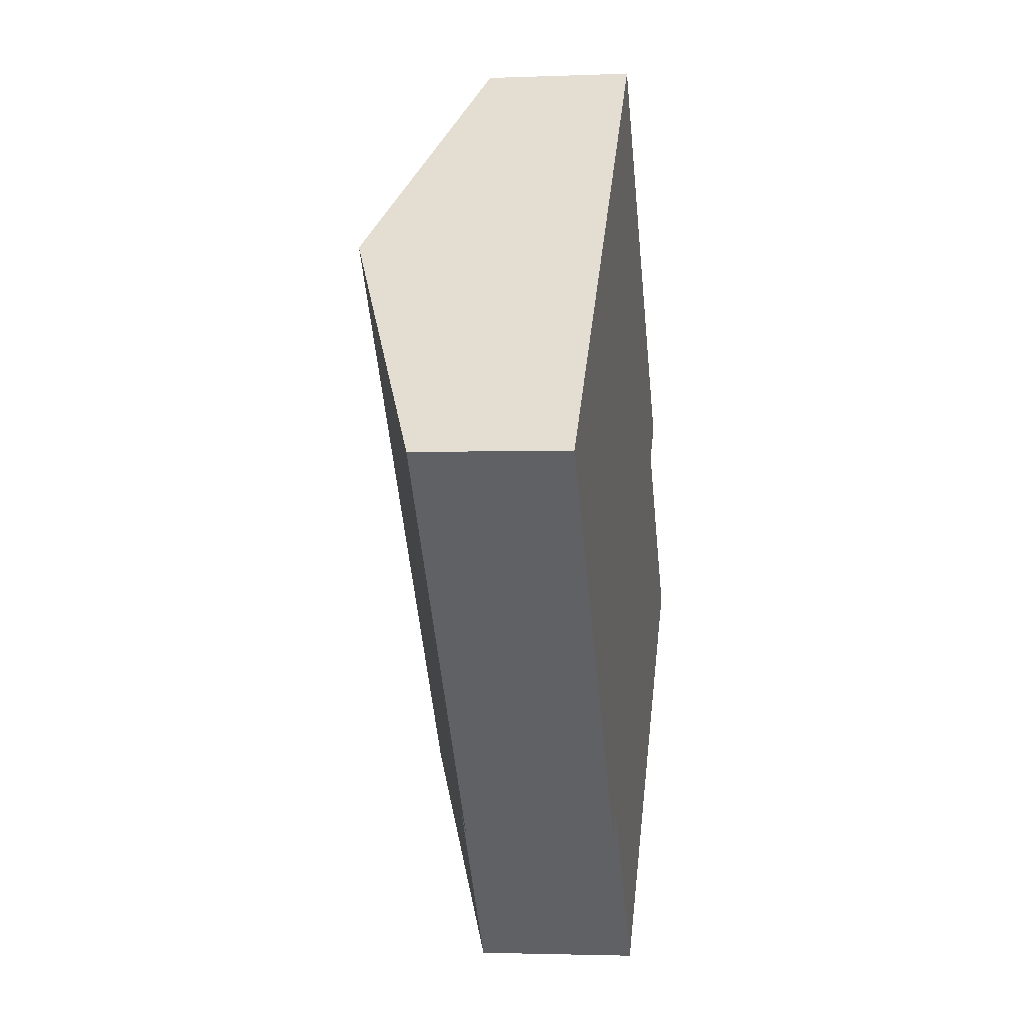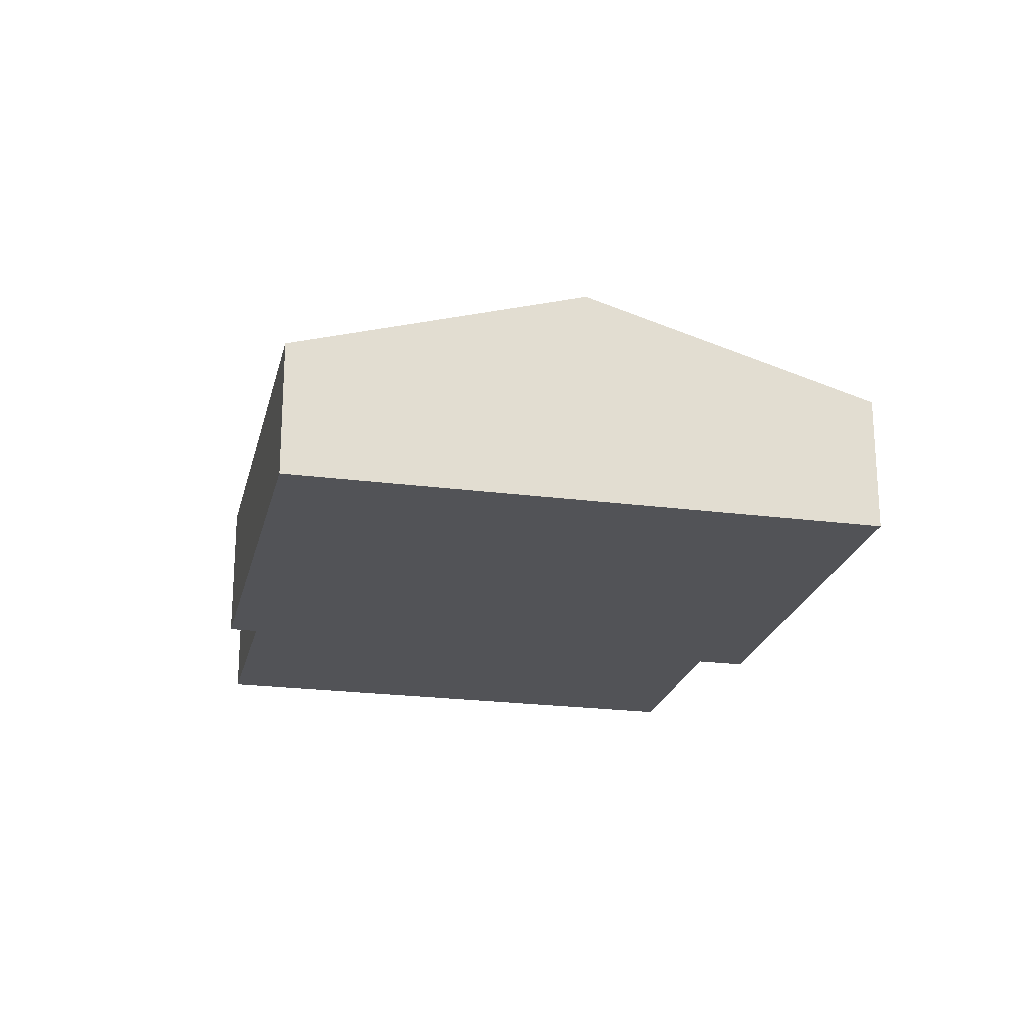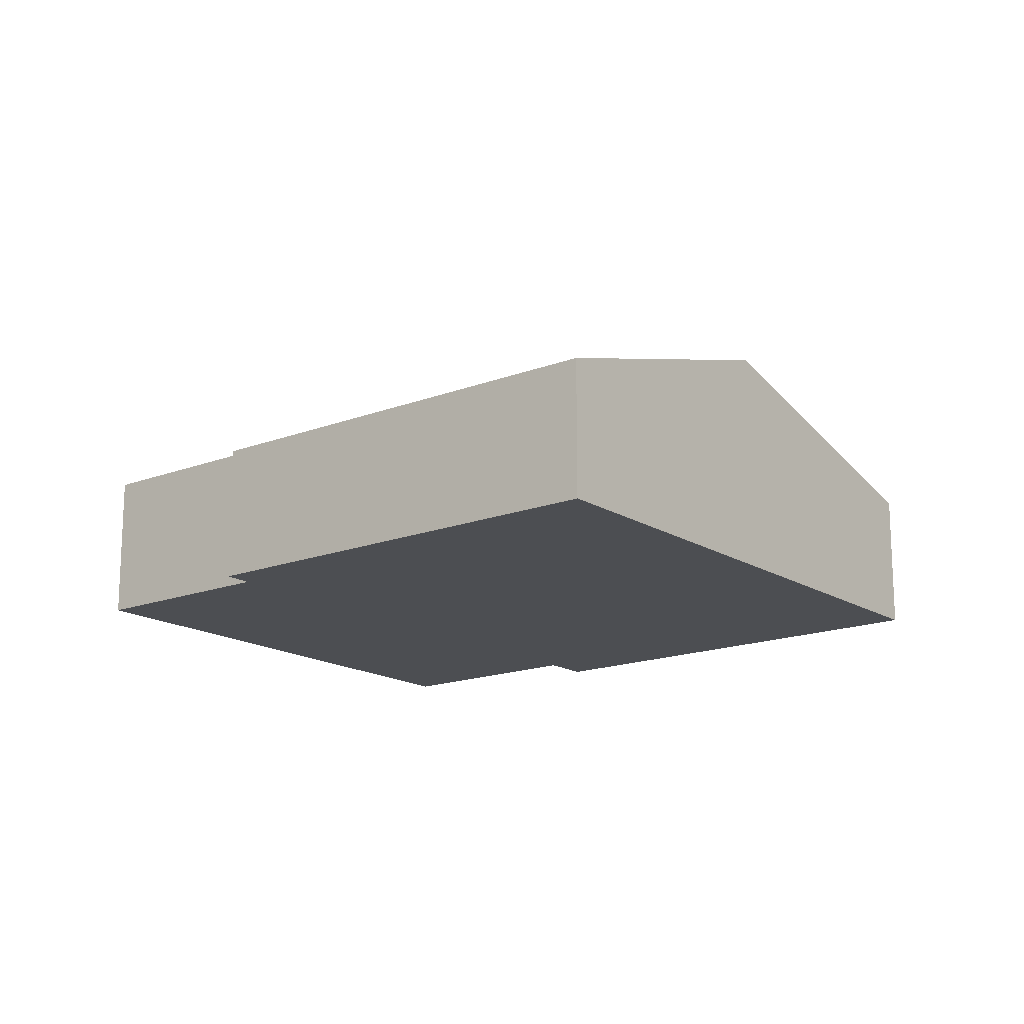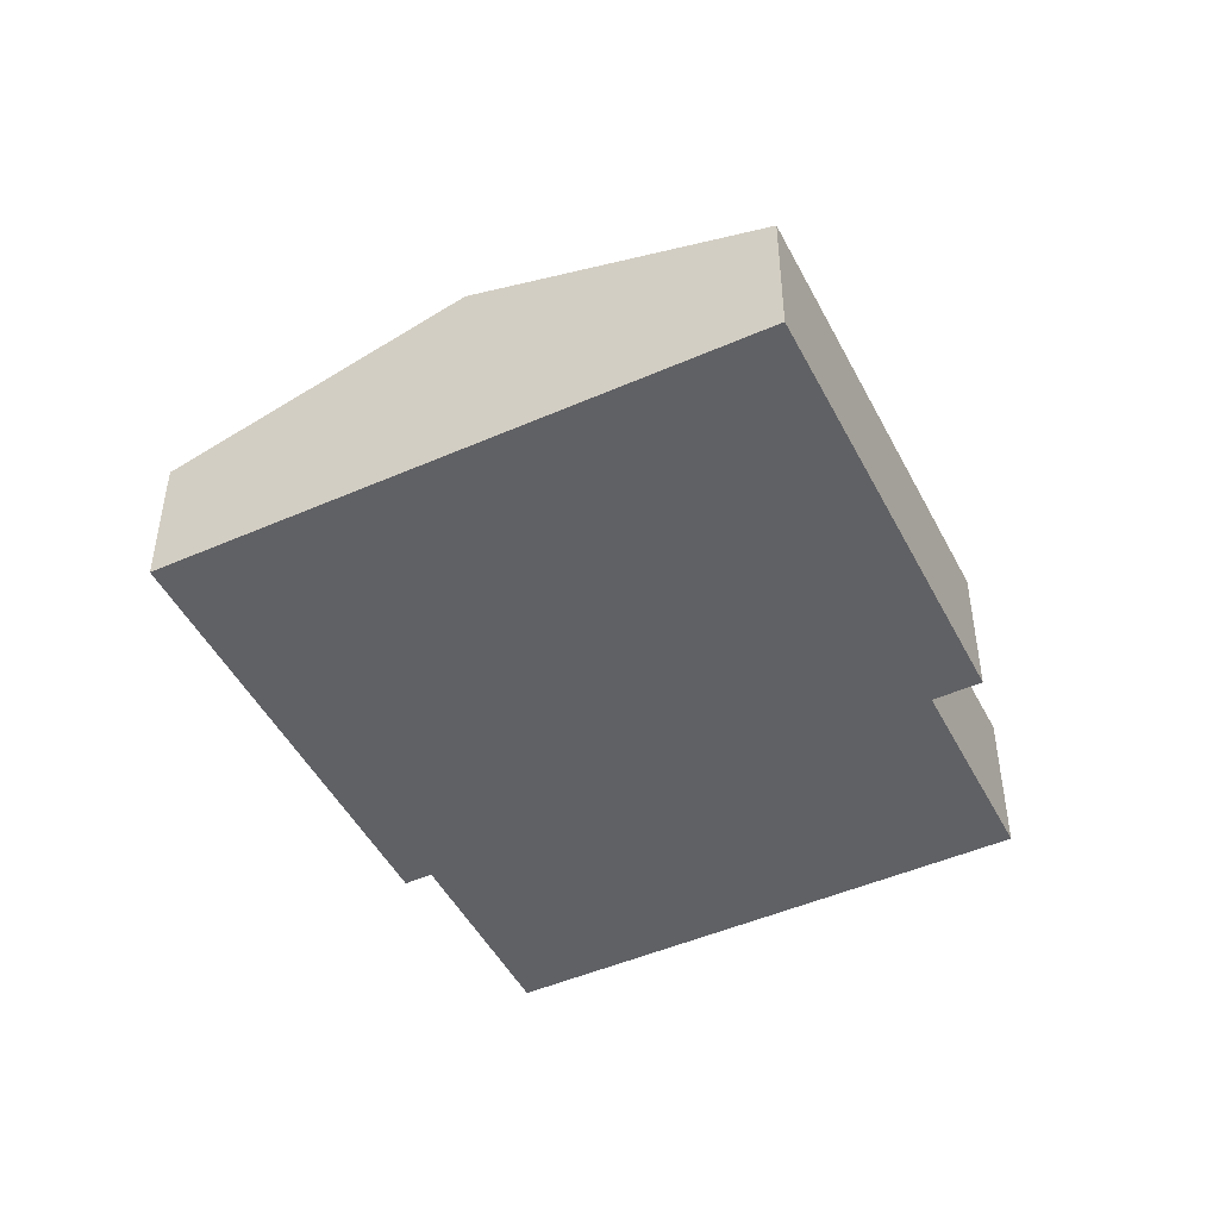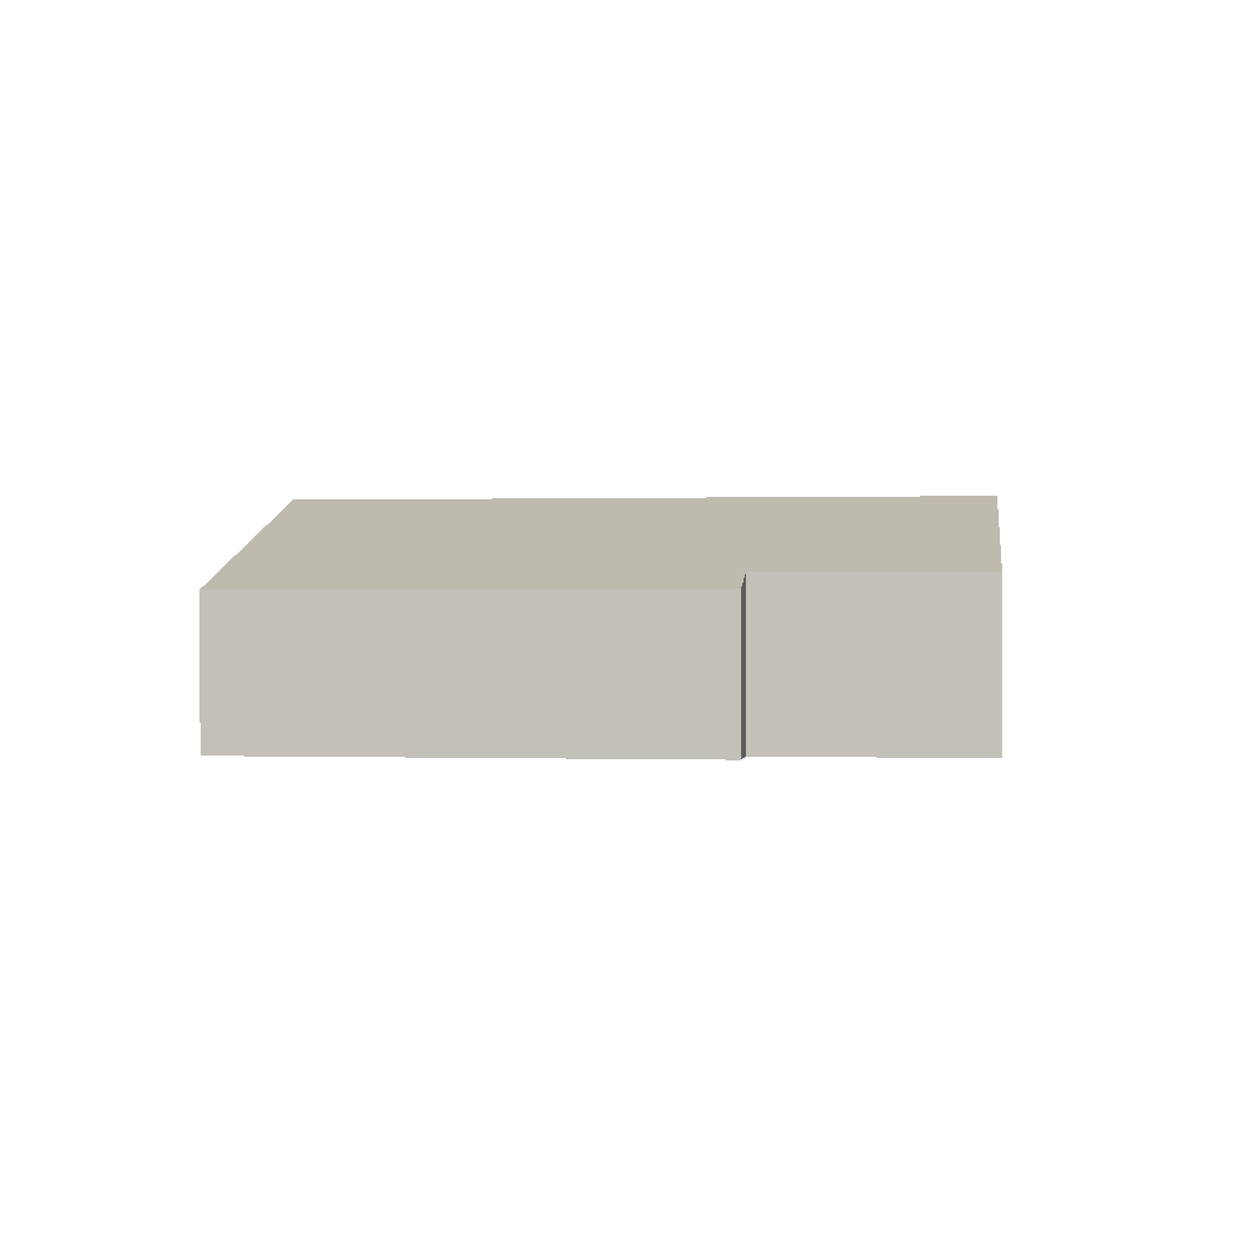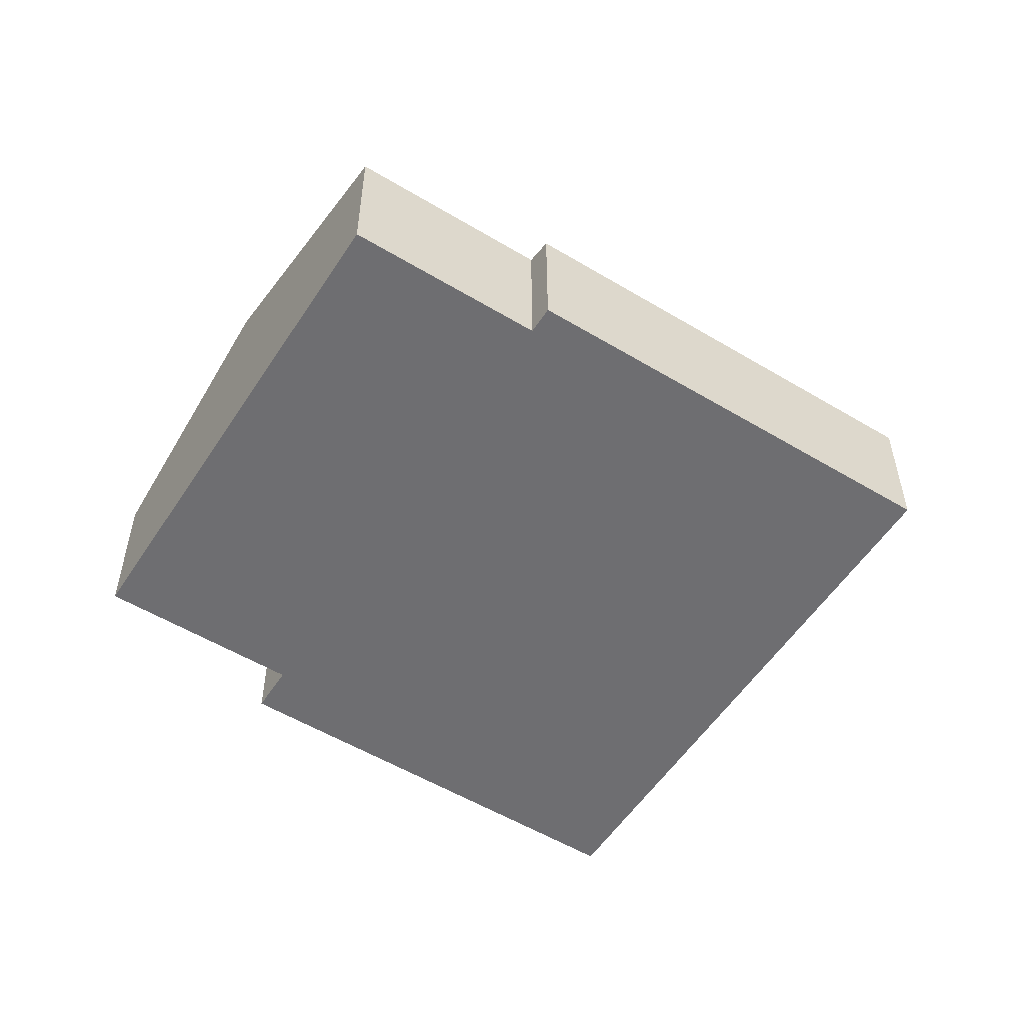
<metadata>
{"format":"obj","ext":"obj","renderer":"f3d","projection":"perspective","resolution":1024,"background":"white","views":[{"elev":-2.3,"azim":-81.8,"up":"+Z"},{"elev":-22.5,"azim":-54.7,"up":"+Y"},{"elev":-16.5,"azim":-93.8,"up":"+Y"},{"elev":-47.7,"azim":-15.7,"up":"+Y"},{"elev":0.2,"azim":55.4,"up":"+Y"},{"elev":-54.4,"azim":-164.5,"up":"+Y"}]}
</metadata>
<code>
v  0 1.544 9.454e-17
v  3.65 1.636 -3.571
v  3.411 1.544 -3.786
v  7.449 2.517 -3.202
v  5.168 1.636 -5.257
v  2.519 2.517 2.27
v  8.402 1.544 0.806
v  5.038 1.544 4.539
v  7.987 1.704 0.432
v  9.553 1.704 -1.306
v  5.168 3.219e-16 -5.257
v  3.65 2.187e-16 -3.571
v  3.411 2.318e-16 -3.786
v  0 0 0
v  7.987 -2.645e-17 0.432
v  8.402 -4.935e-17 0.806
v  7.449 1.961e-16 -3.202
v  9.553 7.997e-17 -1.306
v  2.519 -1.39e-16 2.27
v  5.038 -2.779e-16 4.539
g defaultobject
f 1 2 3
f 2 4 5
f 4 2 6
f 6 2 1
f 7 6 8
f 6 7 9
f 6 9 4
f 4 9 10
f 11 2 5
f 2 11 12
f 13 1 3
f 1 13 14
f 12 3 2
f 3 12 13
f 7 15 9
f 15 7 16
f 4 11 5
f 11 4 17
f 17 4 10
f 17 10 18
f 14 6 1
f 6 14 19
f 6 19 8
f 8 19 20
f 20 7 8
f 7 20 16
f 15 10 9
f 10 15 18
f 13 19 14
f 19 13 12
f 19 12 11
f 19 11 17
f 19 17 20
f 20 17 15
f 15 17 18
f 16 20 15

</code>
